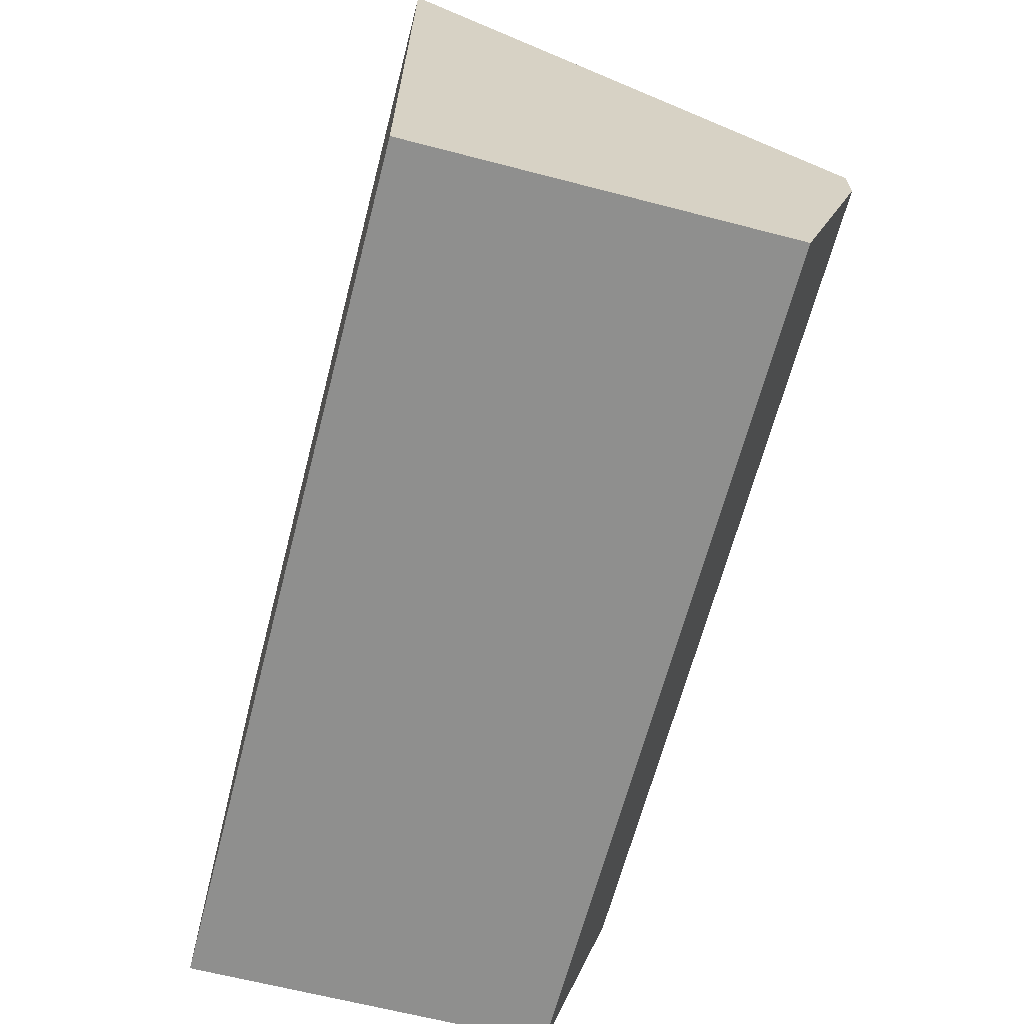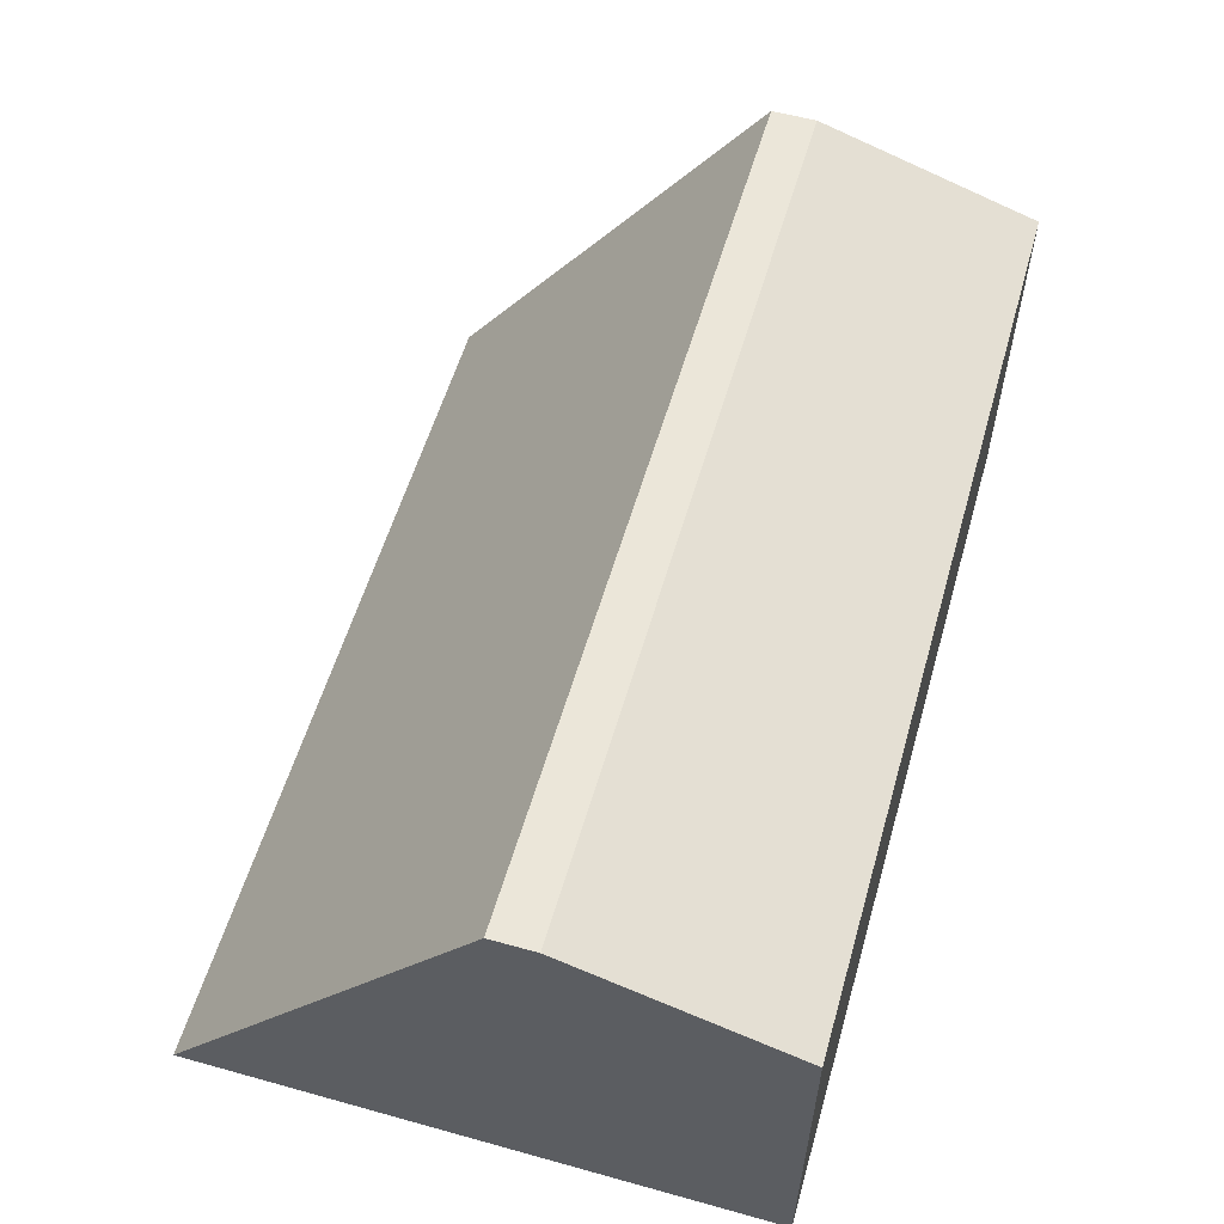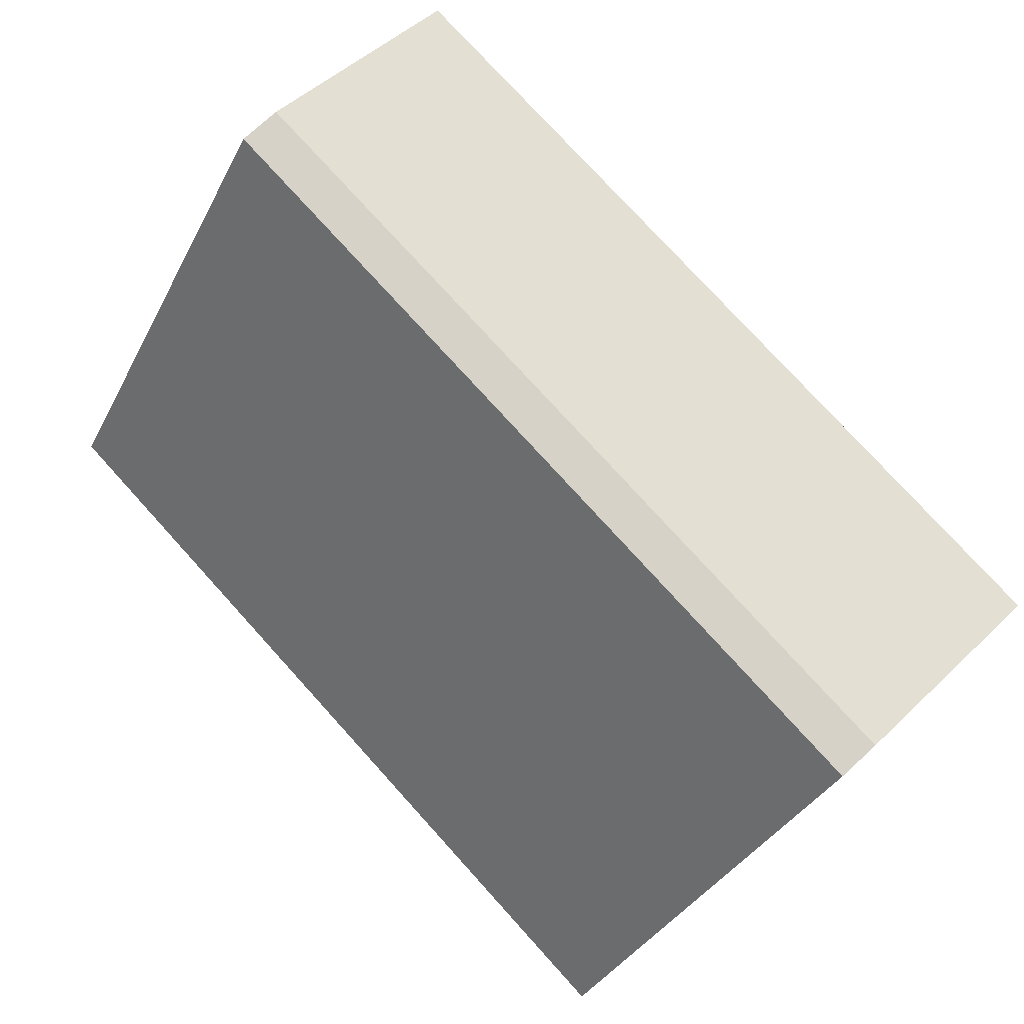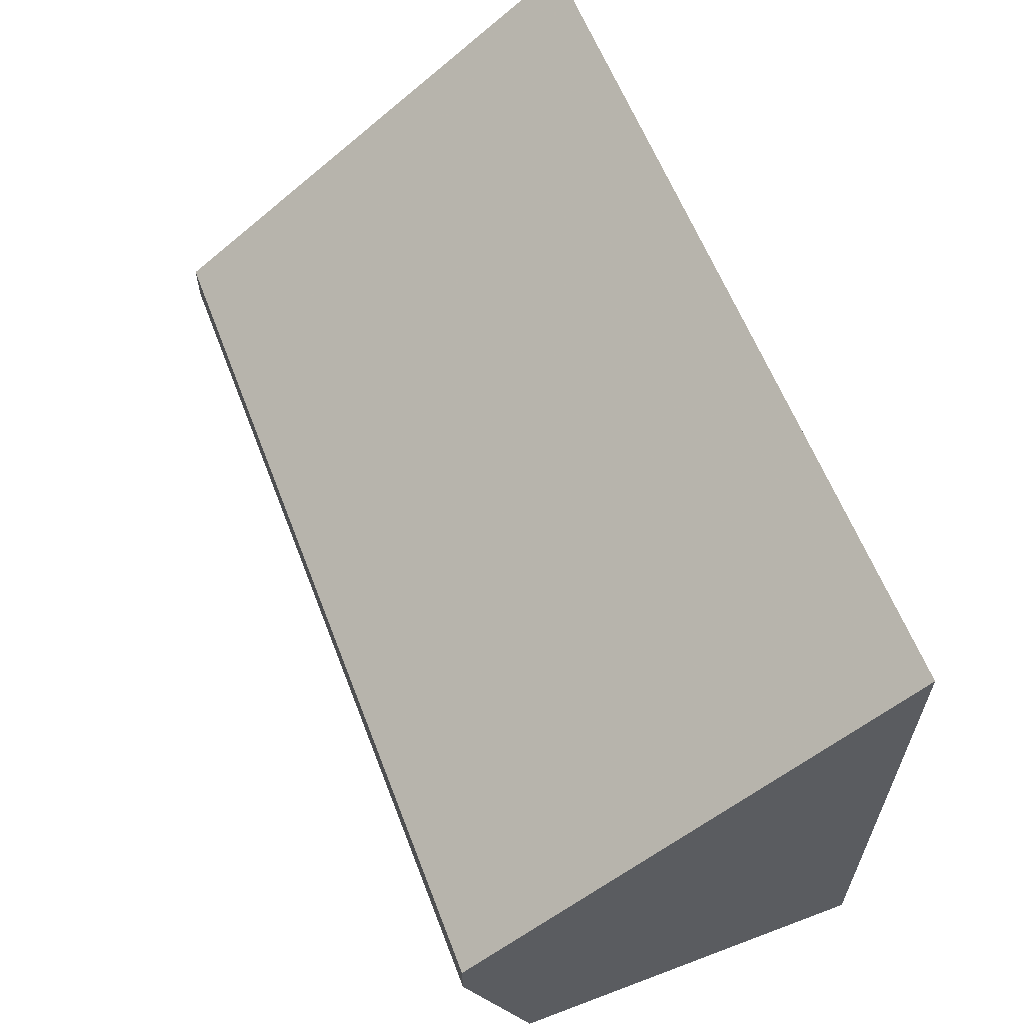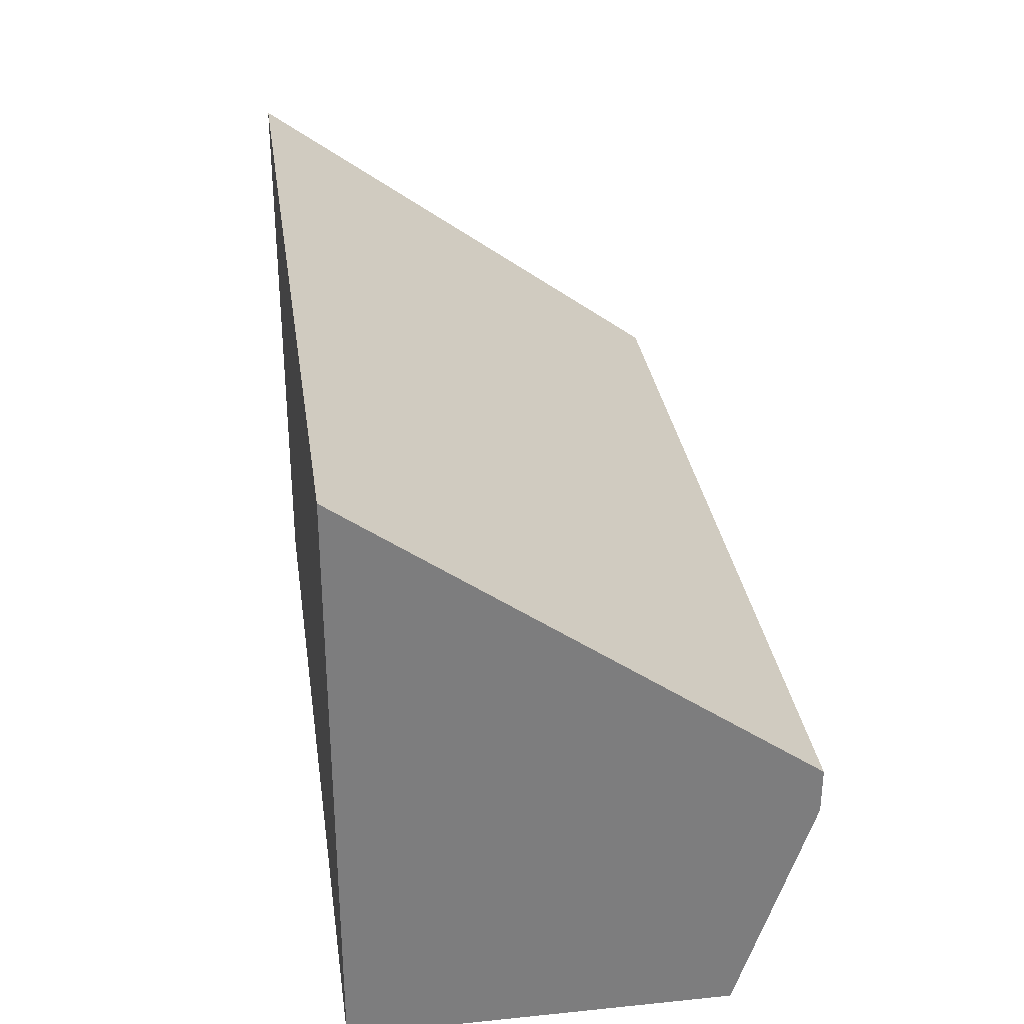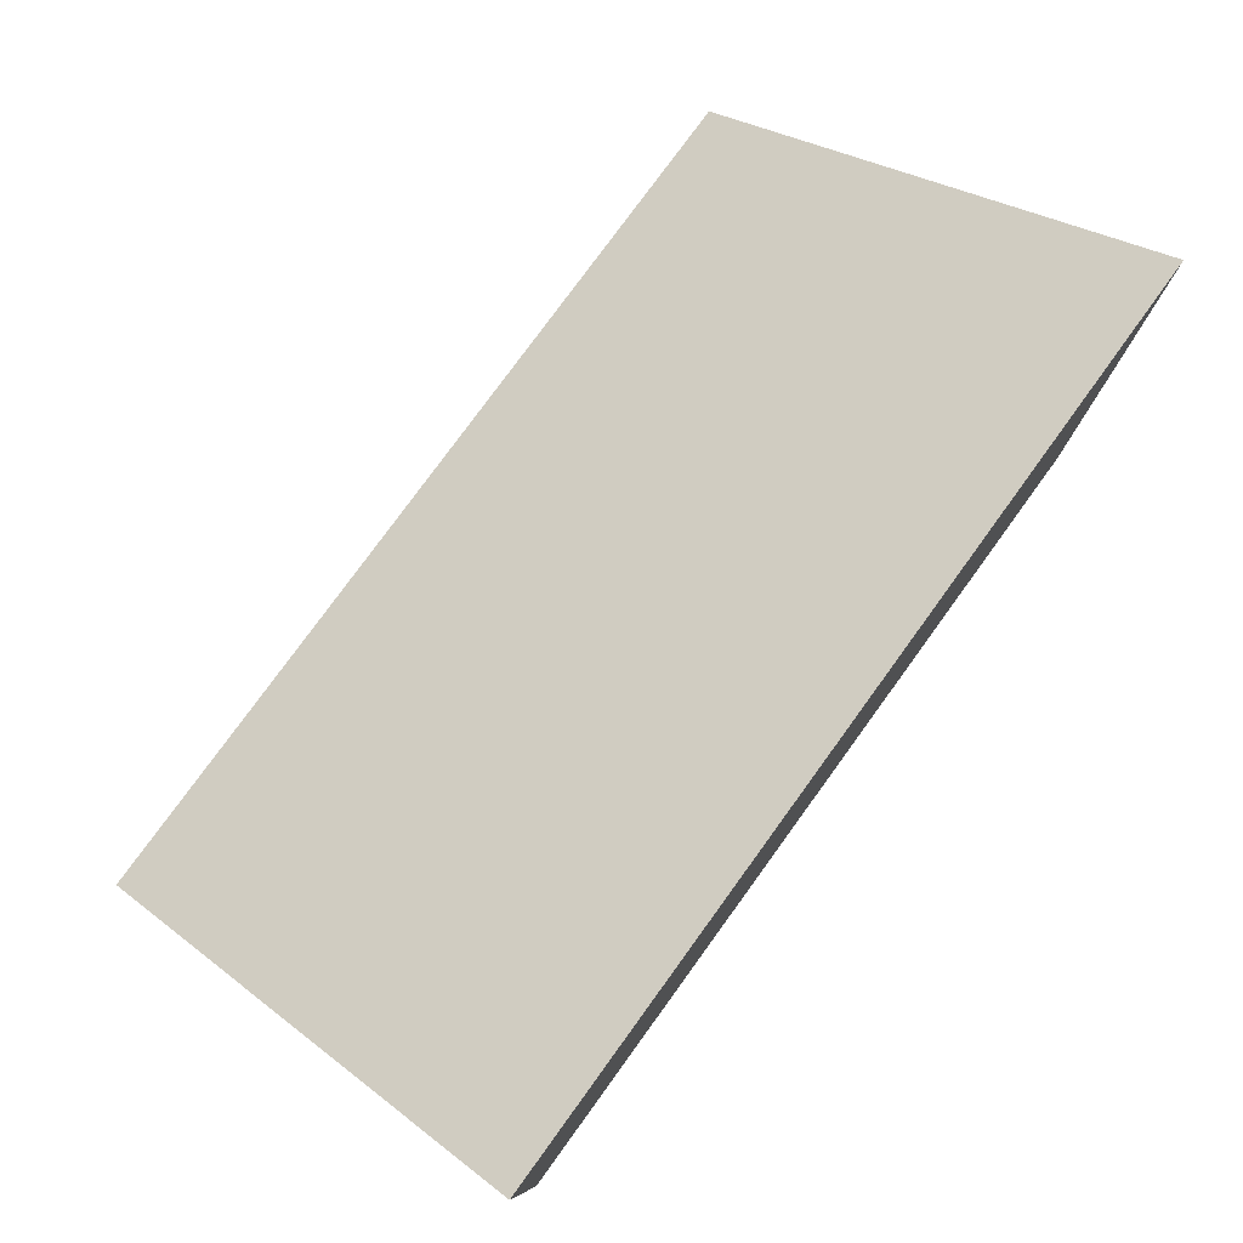
<metadata>
{"format":"obj","ext":"obj","renderer":"f3d","projection":"perspective","resolution":1024,"background":"white","views":[{"elev":-65.1,"azim":-104.6,"up":"+Y"},{"elev":57.2,"azim":-73.9,"up":"+Z"},{"elev":77.8,"azim":-132.3,"up":"+Z"},{"elev":60.5,"azim":69.0,"up":"+Y"},{"elev":31.3,"azim":-98.2,"up":"+Y"},{"elev":78.4,"azim":126.0,"up":"+Y"}]}
</metadata>
<code>
v -0.001 -0.001 0
v 70 -0.001 0
v 61.25 17.5 35
v 70 17.5 35
v 52.5 17.5 35
v 45.17 17.5 35
v 26.25 17.5 35
v 17.5 17.5 35
v -0.001 17.5 35
v 70 -0.0009988 29.31
v 70 -0.001 29.31
v -0.001 -0.001 29.31
v 40.69 -0.001 29.31
v 61.81 -0.001 29.31
v 29.31 -0.001 29.31
v 14.96 46.43 0
v 23.57 46.43 0
v 59.5 21 35
v 61.64 21 35
v 70 46.43 0
v 70 26.89 26.89
v 63 21 35
v 70 21 35
v -0.001 21 35
v 14 21 35
v -0.001 46.43 0
v -0.001 26.89 26.89
v 51.33 21 35
v 49 21 35
v 42.15 21 35
v 21 21 35
v 24.5 21 35
f 2 13 1
f 2 1 17
f 12 9 1
f 9 27 1
f 15 12 1
f 13 15 1
f 17 1 16
f 16 1 26
f 27 26 1
f 2 4 10
f 2 21 4
f 10 11 2
f 2 11 14
f 2 14 13
f 20 2 17
f 21 2 20
f 4 3 14
f 3 4 22
f 14 3 5
f 5 3 18
f 3 19 18
f 3 22 19
f 14 10 4
f 23 4 21
f 23 22 4
f 14 5 6
f 6 5 29
f 5 18 28
f 5 28 29
f 7 13 6
f 30 7 6
f 13 14 6
f 30 6 29
f 8 15 7
f 8 7 31
f 7 15 13
f 7 30 32
f 31 7 32
f 9 12 8
f 25 9 8
f 8 12 15
f 25 8 31
f 24 9 25
f 9 24 27
f 14 11 10
f 19 17 16
f 18 19 16
f 28 18 16
f 26 25 16
f 25 31 16
f 29 28 16
f 30 29 16
f 32 30 16
f 31 32 16
f 19 20 17
f 19 22 20
f 20 22 21
f 22 23 21
f 27 24 25
f 26 27 25

</code>
